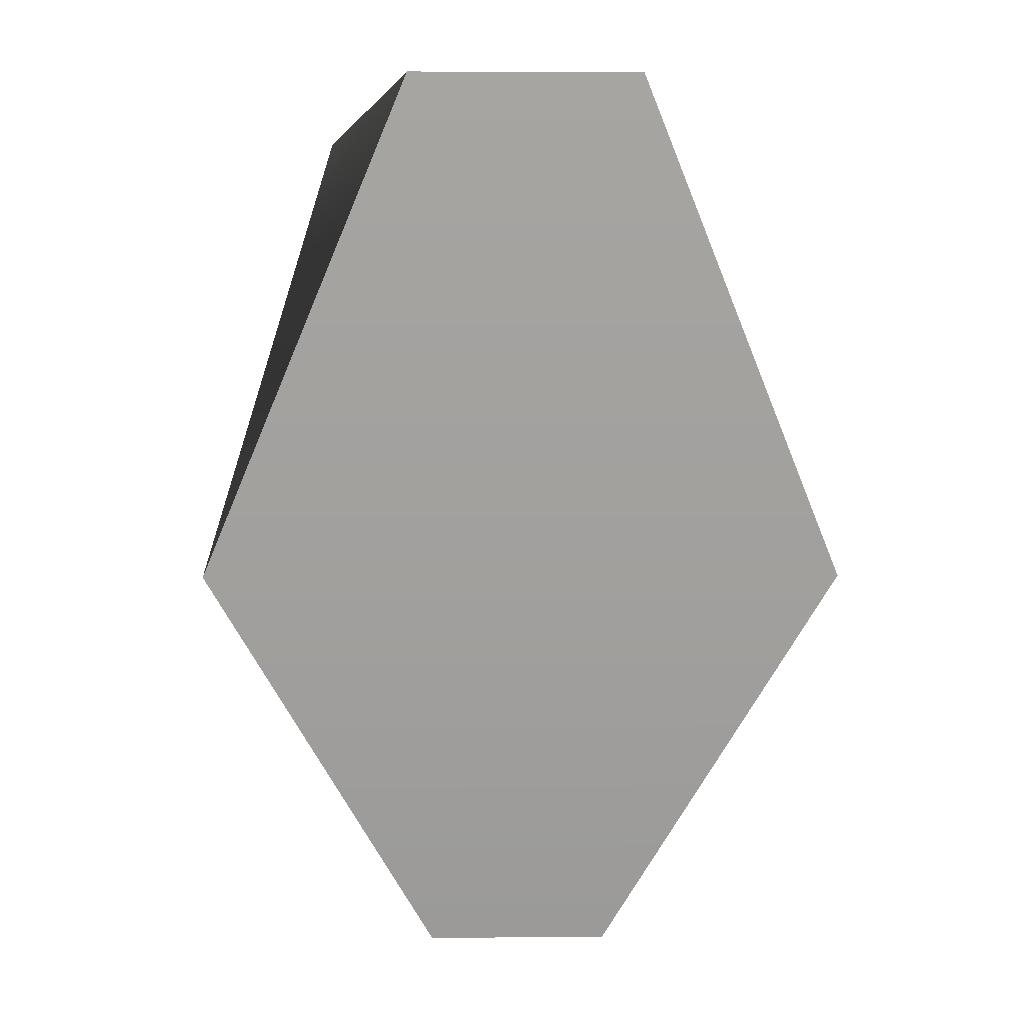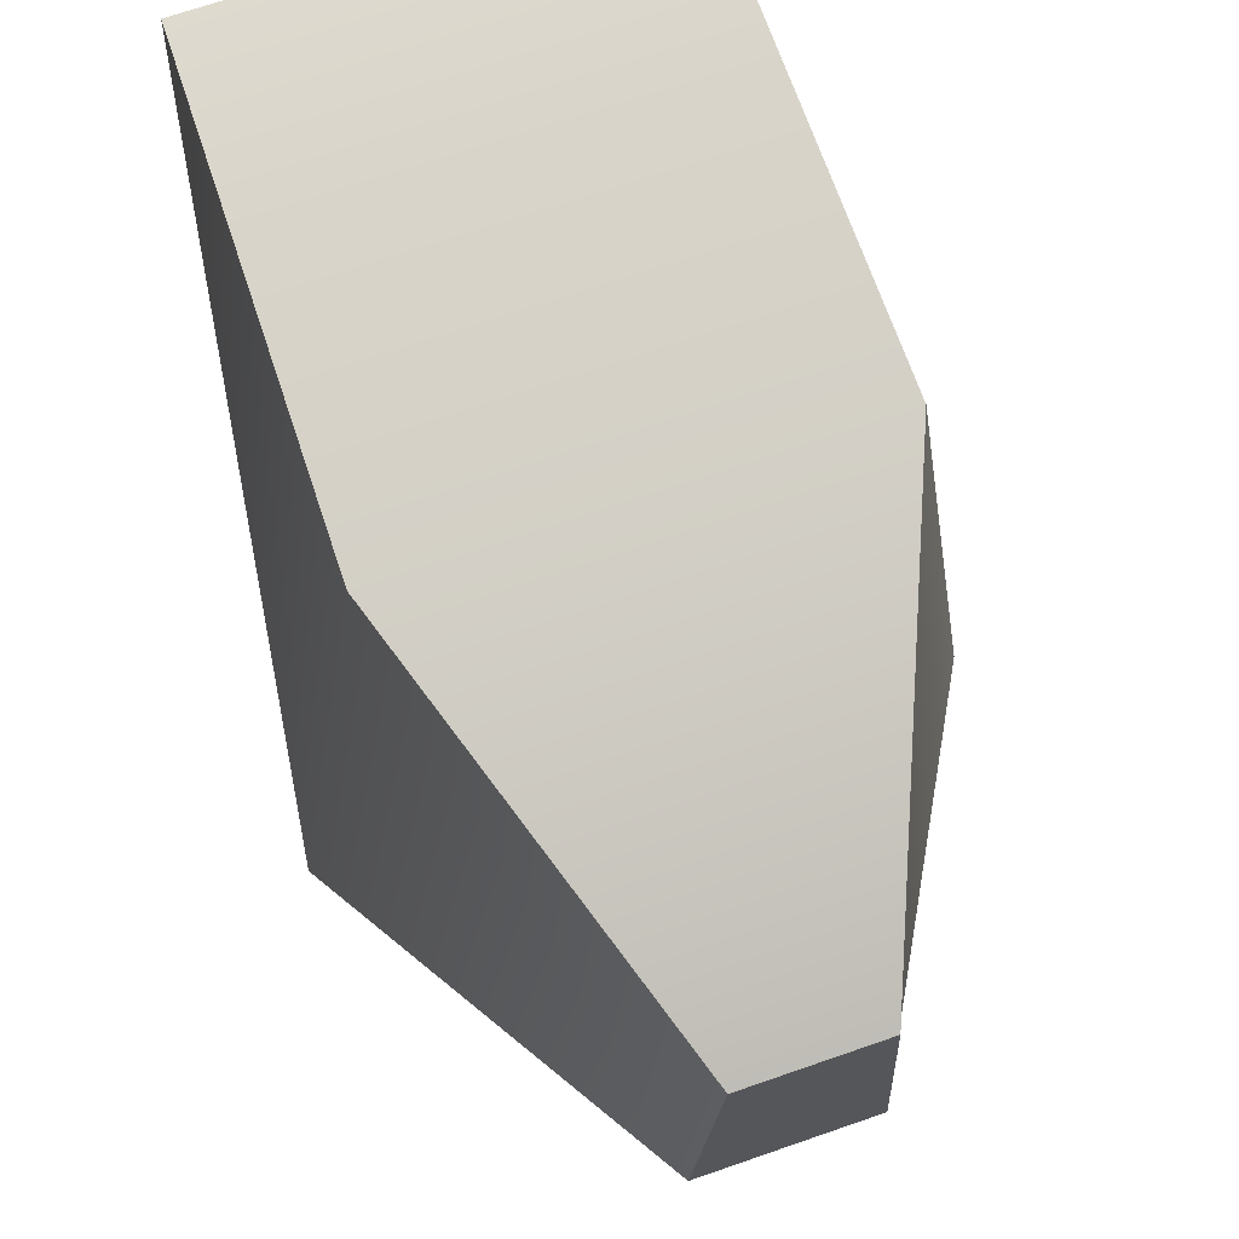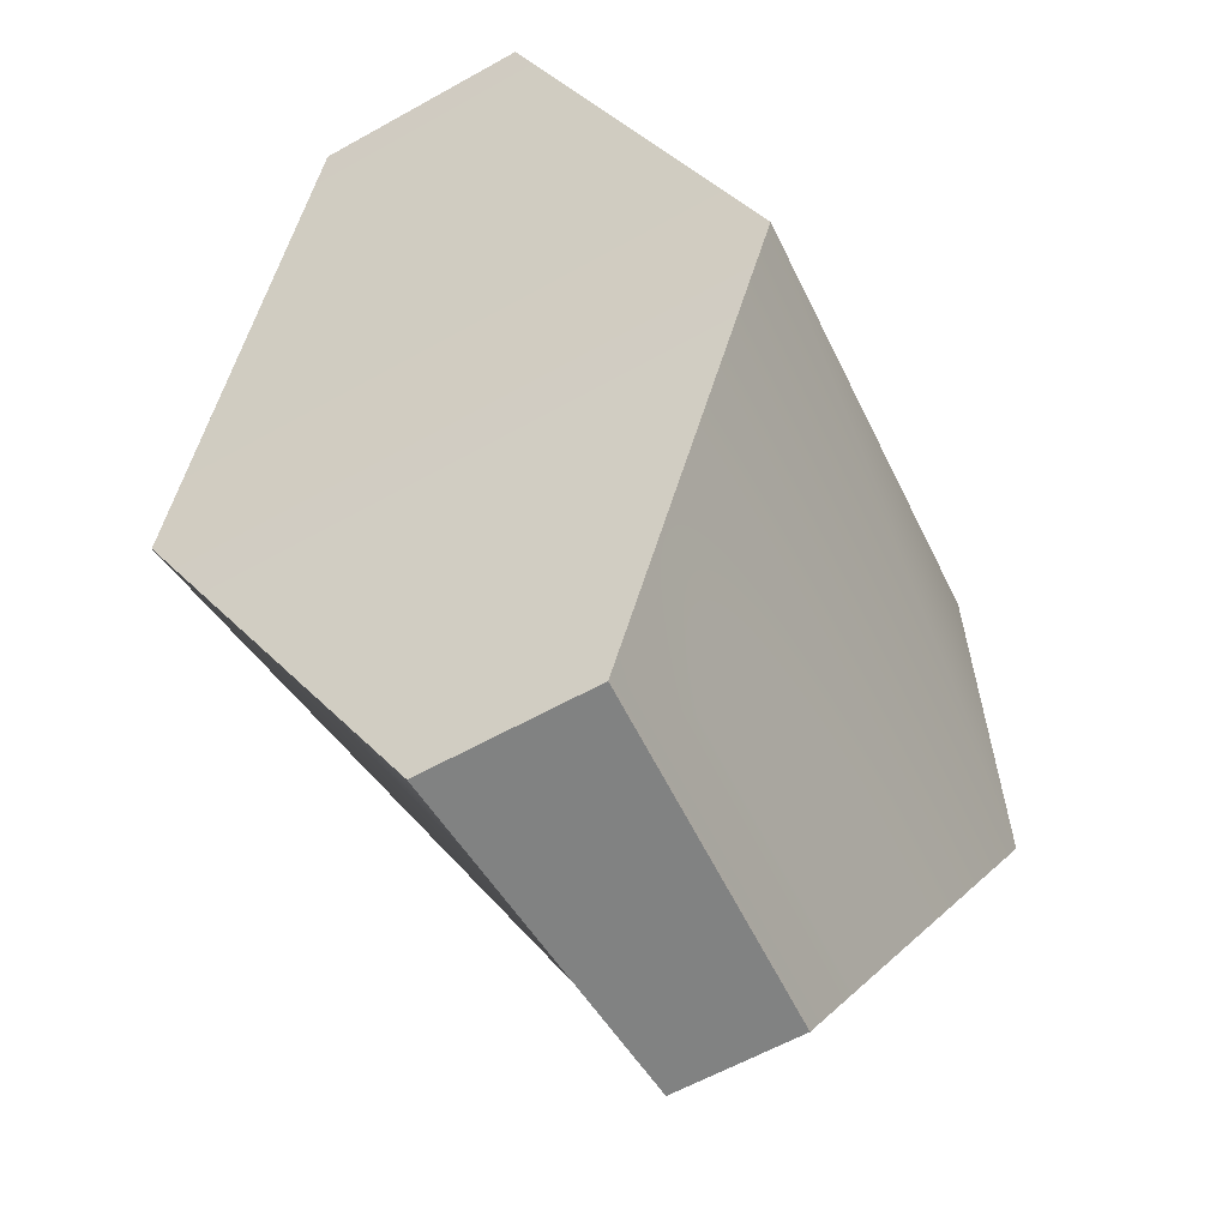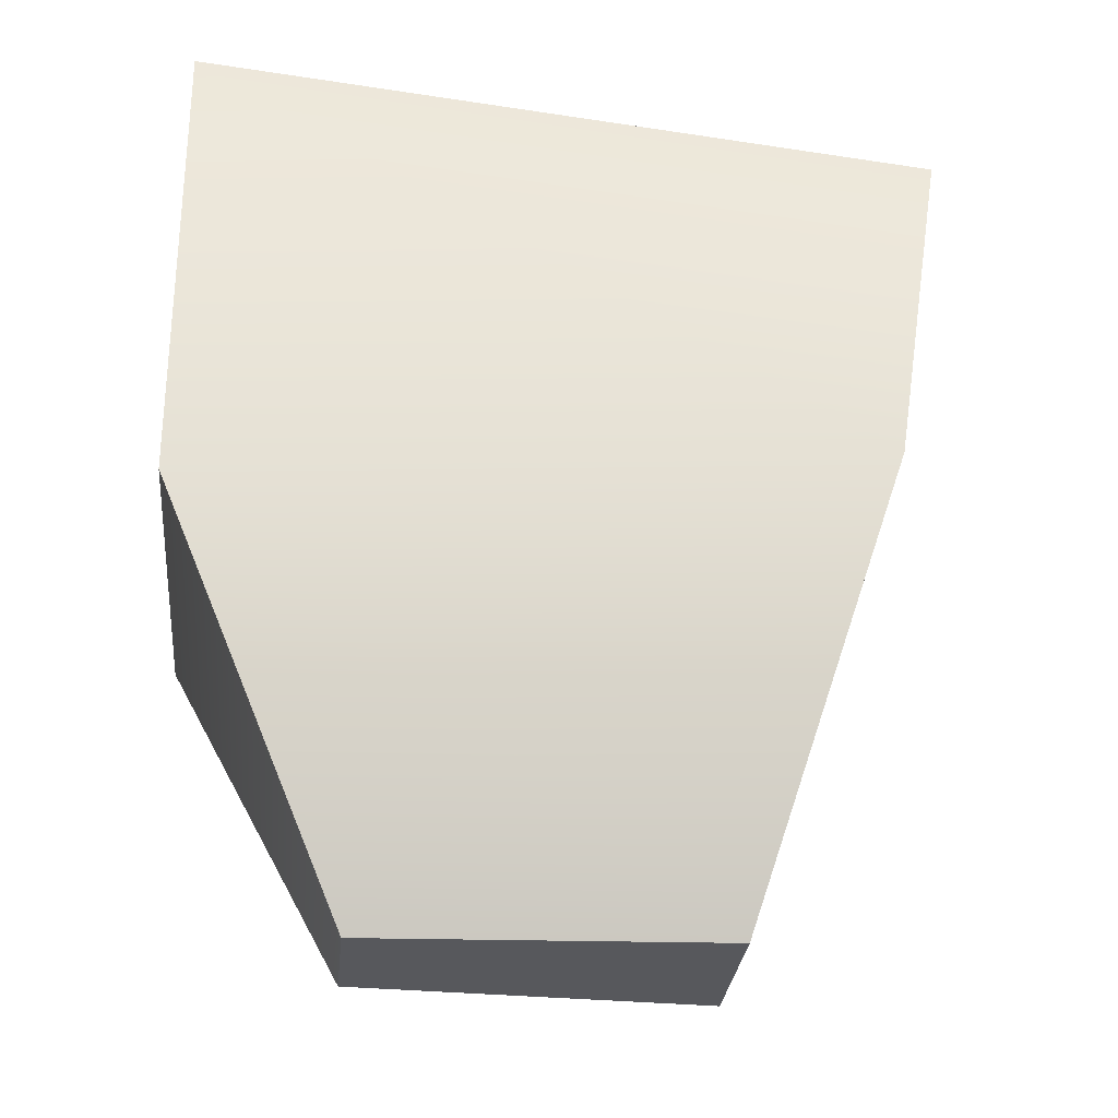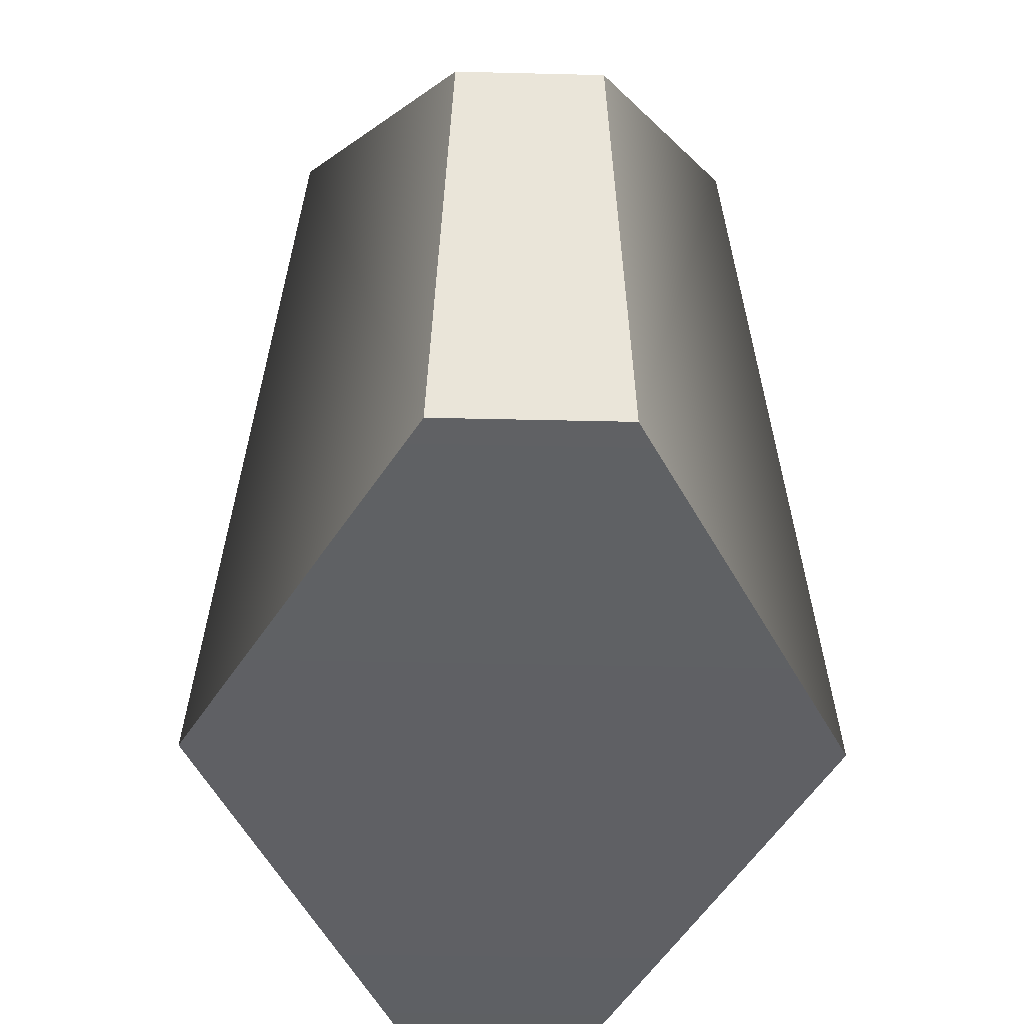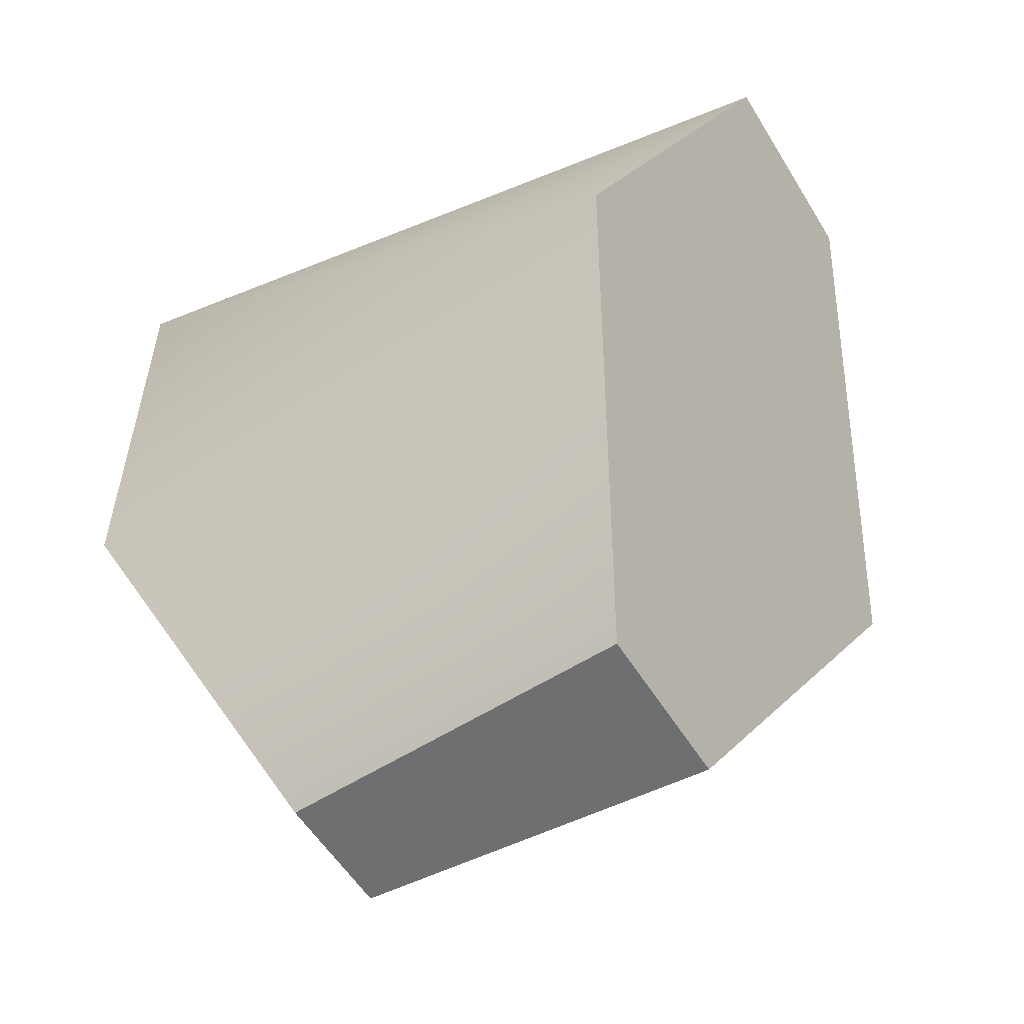
<metadata>
{"format":"obj","ext":"obj","renderer":"f3d","projection":"perspective","resolution":1024,"background":"white","views":[{"elev":4.0,"azim":178.1,"up":"+Y"},{"elev":71.1,"azim":-19.0,"up":"+Z"},{"elev":-60.6,"azim":-150.3,"up":"+Y"},{"elev":-28.5,"azim":84.4,"up":"+Y"},{"elev":-30.2,"azim":-2.1,"up":"+Z"},{"elev":-54.7,"azim":120.9,"up":"+Y"}]}
</metadata>
<code>
g parts_col_114
v -4.881 -4.147 -7.183
v -1.389 -10.25 -5.327
v 1.389 -10.25 -5.327
v 4.881 -4.147 -7.183
v -1.717 3.328 -8.835
v 1.717 3.328 -8.835
v 1.044 -10.25 0.4247
v -1.044 -10.25 0.4247
v -3.389 -4.147 3.328
v 3.389 -4.147 3.328
v 3.328 3.328 3.328
v -3.328 3.328 3.328
v -1.389 -10.25 -5.327
v -1.044 -10.25 0.4247
v 1.044 -10.25 0.4247
v 1.389 -10.25 -5.327
v 1.389 -10.25 -5.327
v 1.044 -10.25 0.4247
v 3.389 -4.147 3.328
v 4.881 -4.147 -7.183
v 3.328 3.328 3.328
v 1.717 3.328 -8.835
v 1.717 3.328 -8.835
v 3.328 3.328 3.328
v -3.328 3.328 3.328
v -1.717 3.328 -8.835
v -4.881 -4.147 -7.183
v -1.717 3.328 -8.835
v -3.328 3.328 3.328
v -3.389 -4.147 3.328
v -1.389 -10.25 -5.327
v -1.044 -10.25 0.4247
g parts_col_114_0
f 3 2 1
f 4 3 1
f 4 1 5
f 6 4 5
f 9 8 7
f 10 9 7
f 9 10 11
f 12 9 11
f 15 14 13
f 16 15 13
f 19 18 17
f 20 19 17
f 21 19 20
f 22 21 20
f 25 24 23
f 26 25 23
f 29 28 27
f 30 29 27
f 30 27 31
f 32 30 31

</code>
